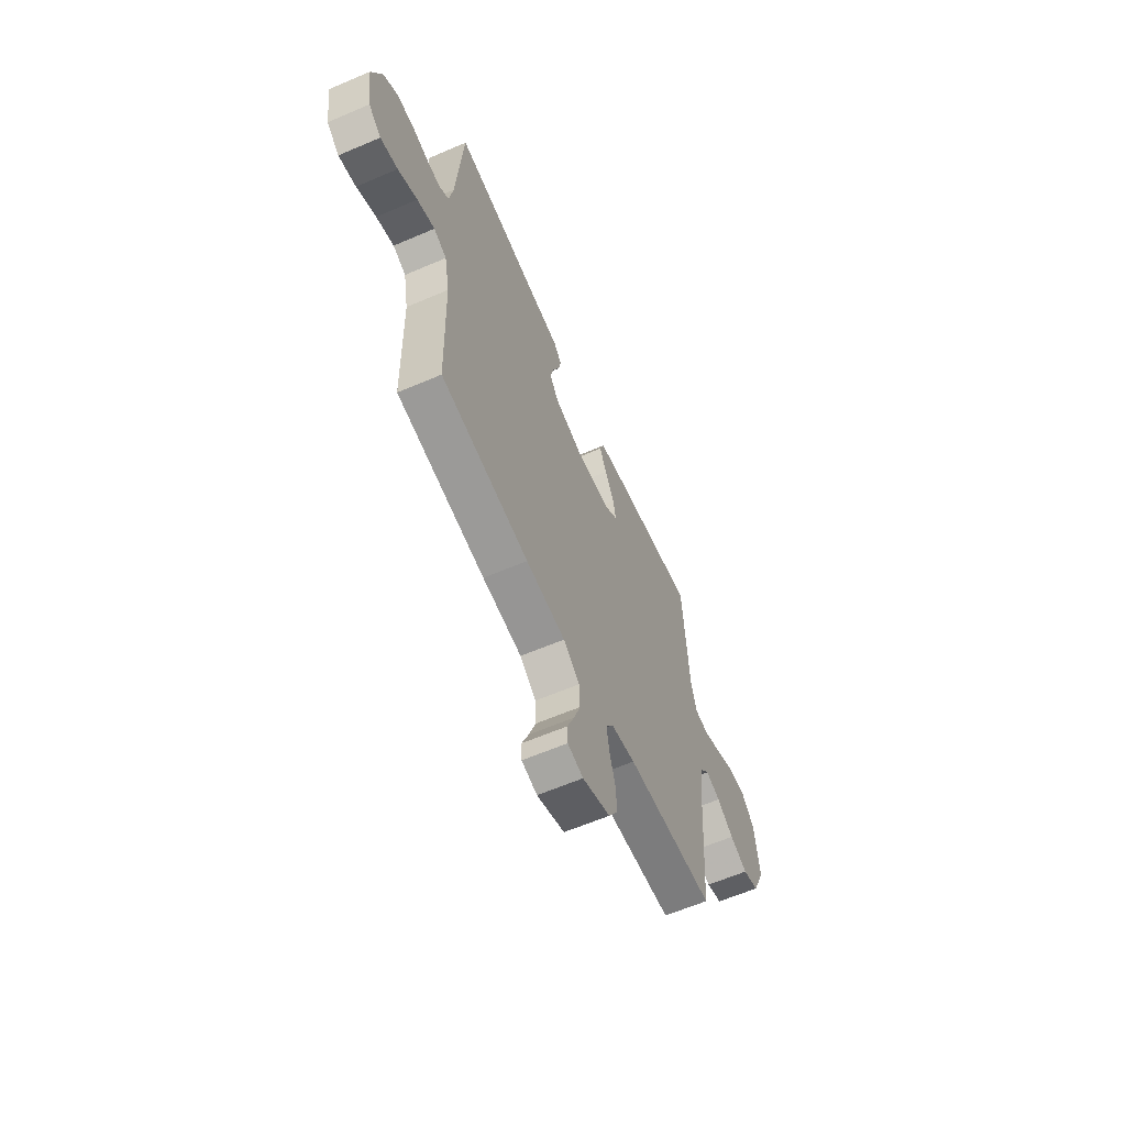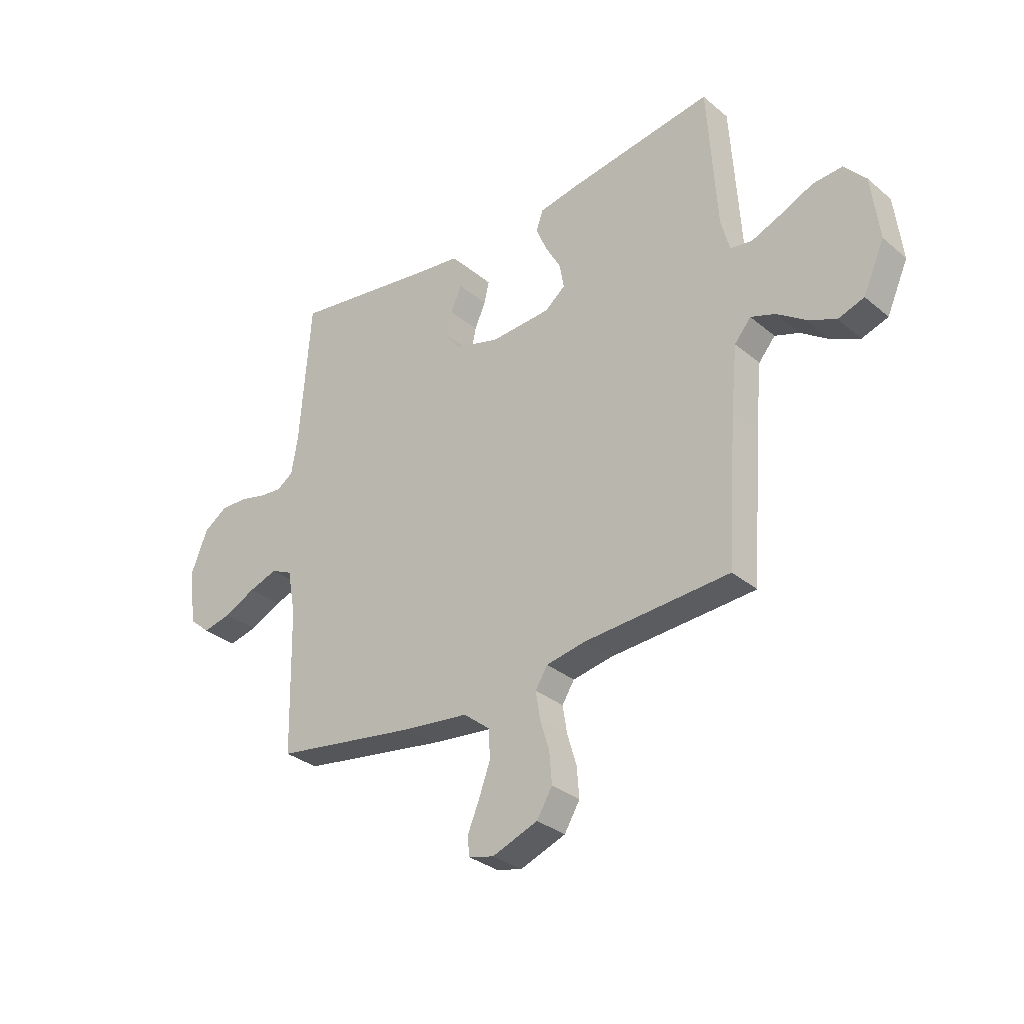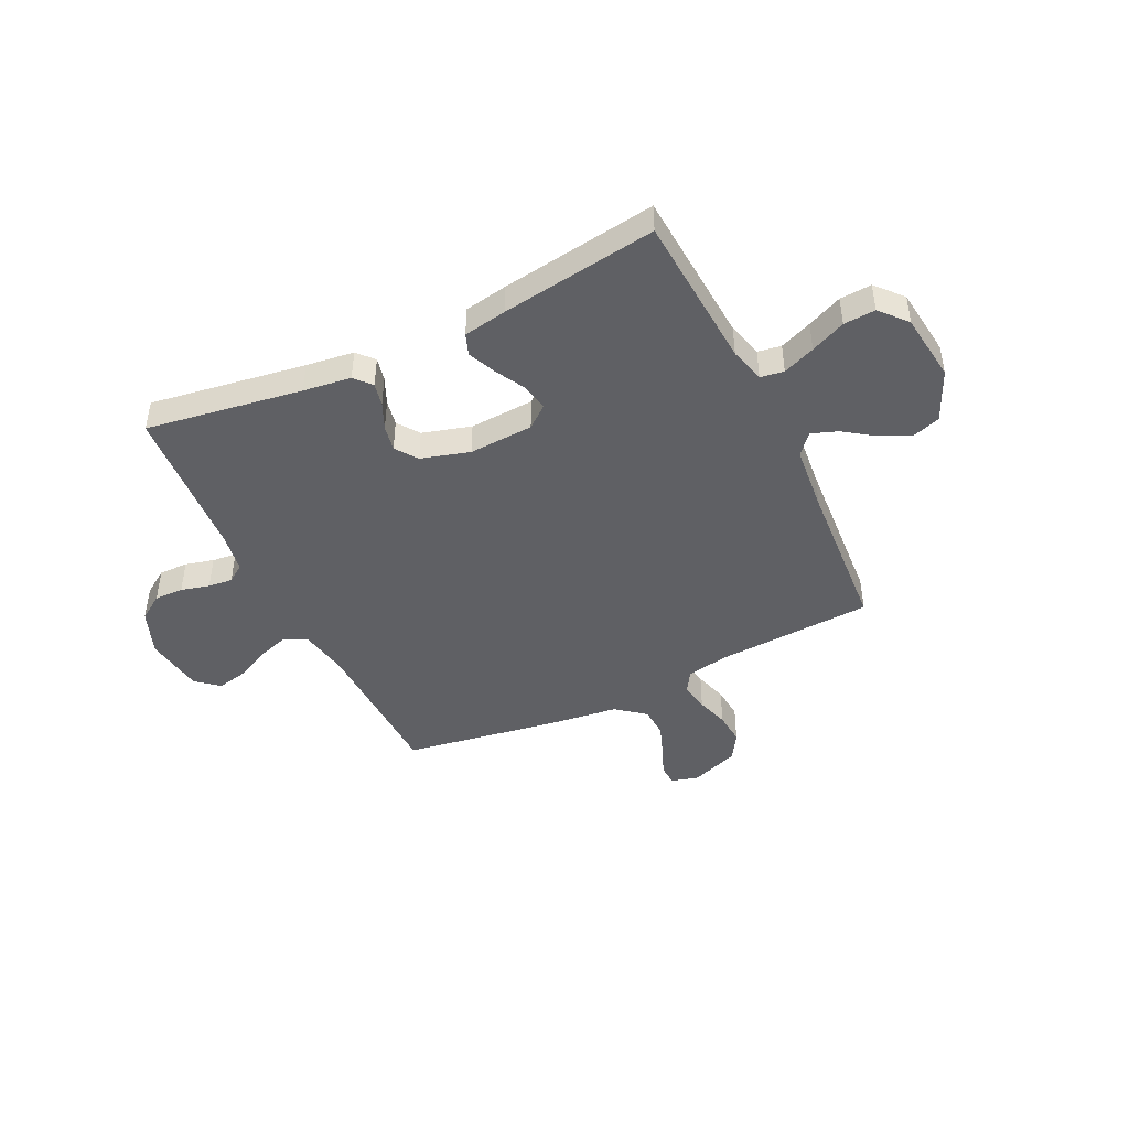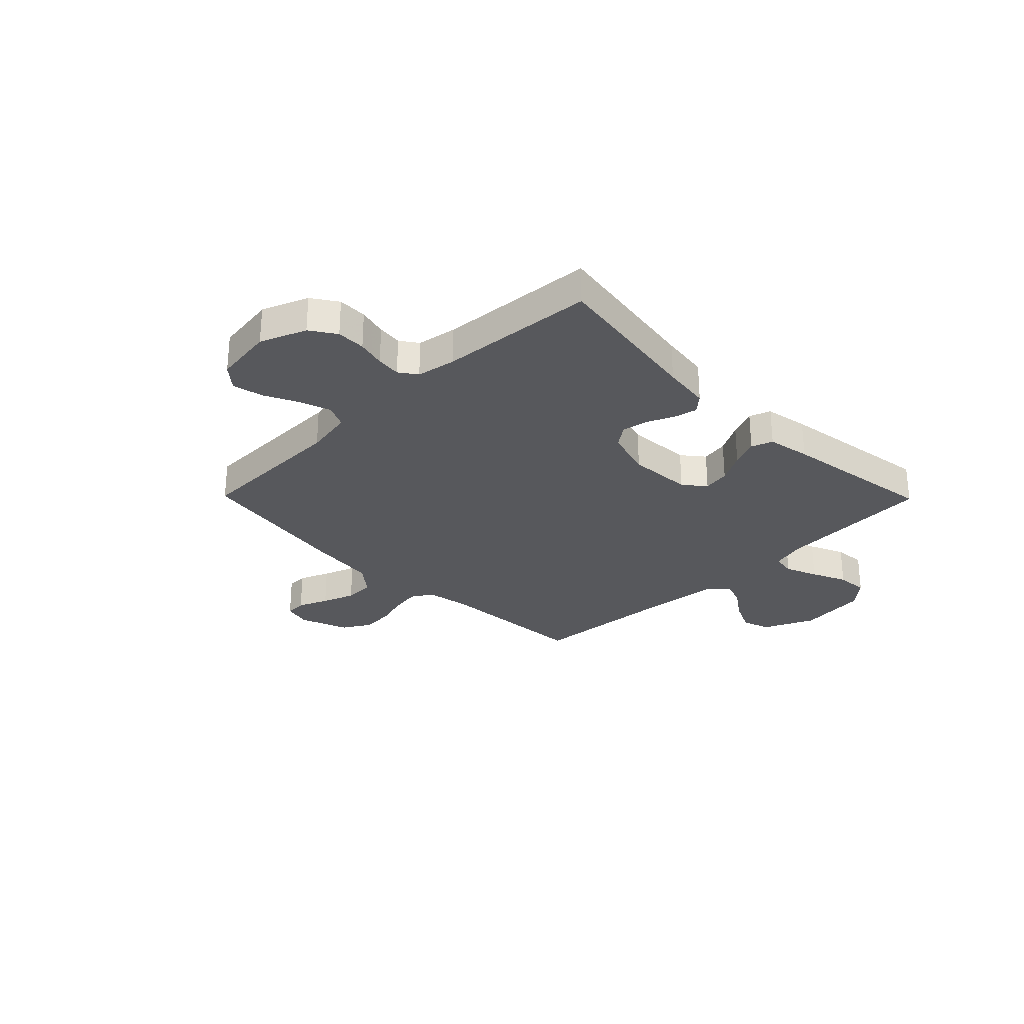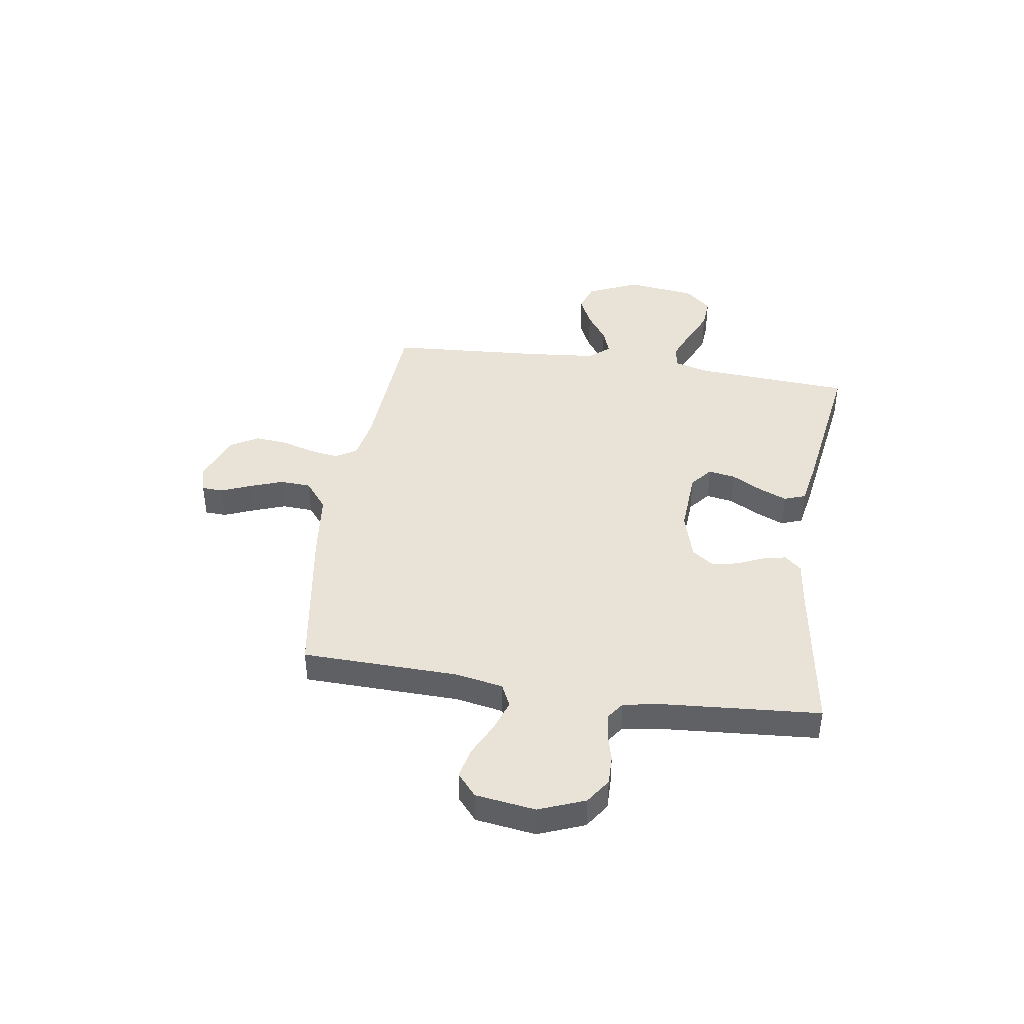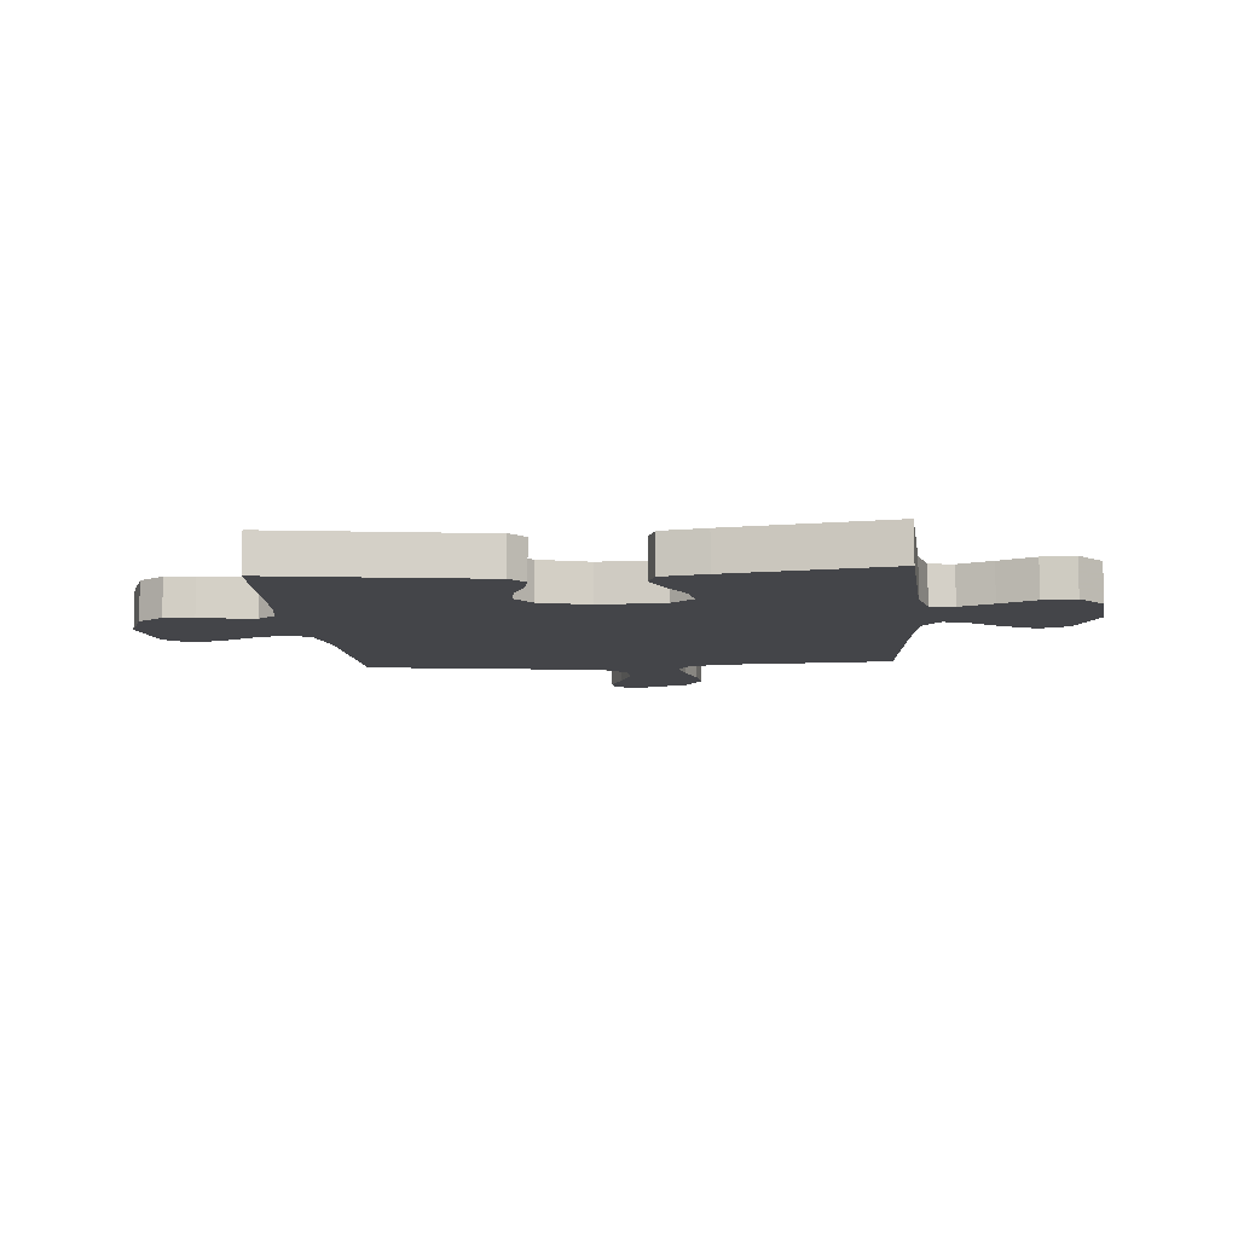
<metadata>
{"format":"obj","ext":"obj","renderer":"f3d","projection":"perspective","resolution":1024,"background":"white","views":[{"elev":-61.6,"azim":-66.4,"up":"+Z"},{"elev":-31.9,"azim":40.8,"up":"+Z"},{"elev":-44.7,"azim":25.8,"up":"+Y"},{"elev":-28.5,"azim":-45.5,"up":"+Y"},{"elev":41.9,"azim":-81.2,"up":"+Y"},{"elev":-9.1,"azim":4.8,"up":"+Y"}]}
</metadata>
<code>
v 0.5 0.07 0.5
v 0.519 0.07 0.2
v 0.537 0.07 0.132
v 0.582 0.07 0.125
v 0.644 0.07 0.15
v 0.711 0.07 0.18
v 0.772 0.07 0.184
v 0.817 0.07 0.133
v 0.833 0.07 0
v 0.789 0.07 -0.098
v 0.735 0.07 -0.116
v 0.675 0.07 -0.088
v 0.618 0.07 -0.048
v 0.568 0.07 -0.03
v 0.534 0.07 -0.07
v 0.521 0.07 -0.2
v 0.5 0.07 -0.5
v 0.2 0.07 -0.517
v 0.118 0.07 -0.532
v 0.093 0.07 -0.572
v 0.102 0.07 -0.629
v 0.121 0.07 -0.692
v 0.126 0.07 -0.755
v 0.094 0.07 -0.808
v 0 0.07 -0.843
v -0.053 0.07 -0.829
v -0.055 0.07 -0.788
v -0.031 0.07 -0.73
v -0.008 0.07 -0.667
v -0.011 0.07 -0.608
v -0.066 0.07 -0.564
v -0.2 0.07 -0.548
v -0.5 0.07 -0.5
v -0.507 0.07 -0.2
v -0.524 0.07 -0.108
v -0.568 0.07 -0.087
v -0.628 0.07 -0.107
v -0.694 0.07 -0.139
v -0.753 0.07 -0.152
v -0.796 0.07 -0.115
v -0.812 0.07 0
v -0.777 0.07 0.088
v -0.728 0.07 0.121
v -0.672 0.07 0.12
v -0.617 0.07 0.106
v -0.57 0.07 0.101
v -0.536 0.07 0.125
v -0.523 0.07 0.2
v -0.5 0.07 0.5
v -0.2 0.07 0.454
v -0.108 0.07 0.442
v -0.08 0.07 0.41
v -0.09 0.07 0.365
v -0.113 0.07 0.314
v -0.123 0.07 0.264
v -0.093 0.07 0.222
v 0 0.07 0.195
v 0.124 0.07 0.202
v 0.166 0.07 0.236
v 0.157 0.07 0.288
v 0.125 0.07 0.346
v 0.102 0.07 0.4
v 0.117 0.07 0.441
v 0.2 0.07 0.456
v 0.5 0 0.5
v 0.519 0 0.2
v 0.537 0 0.132
v 0.582 0 0.125
v 0.644 0 0.15
v 0.711 0 0.18
v 0.772 0 0.184
v 0.817 0 0.133
v 0.833 0 0
v 0.789 0 -0.098
v 0.735 0 -0.116
v 0.675 0 -0.088
v 0.618 0 -0.048
v 0.568 0 -0.03
v 0.534 0 -0.07
v 0.521 0 -0.2
v 0.5 0 -0.5
v 0.2 0 -0.517
v 0.118 0 -0.532
v 0.093 0 -0.572
v 0.102 0 -0.629
v 0.121 0 -0.692
v 0.126 0 -0.755
v 0.094 0 -0.808
v 0 0 -0.843
v -0.053 0 -0.829
v -0.055 0 -0.788
v -0.031 0 -0.73
v -0.008 0 -0.667
v -0.011 0 -0.608
v -0.066 0 -0.564
v -0.2 0 -0.548
v -0.5 0 -0.5
v -0.507 0 -0.2
v -0.524 0 -0.108
v -0.568 0 -0.087
v -0.628 0 -0.107
v -0.694 0 -0.139
v -0.753 0 -0.152
v -0.796 0 -0.115
v -0.812 0 0
v -0.777 0 0.088
v -0.728 0 0.121
v -0.672 0 0.12
v -0.617 0 0.106
v -0.57 0 0.101
v -0.536 0 0.125
v -0.523 0 0.2
v -0.5 0 0.5
v -0.2 0 0.454
v -0.108 0 0.442
v -0.08 0 0.41
v -0.09 0 0.365
v -0.113 0 0.314
v -0.123 0 0.264
v -0.093 0 0.222
v 0 0 0.195
v 0.124 0 0.202
v 0.166 0 0.236
v 0.157 0 0.288
v 0.125 0 0.346
v 0.102 0 0.4
v 0.117 0 0.441
v 0.2 0 0.456
f 63 64 1 2
f 60 61 62 63
f 60 63 2 3
f 59 60 3
f 58 59 3
f 57 58 3
f 51 52 53 54
f 50 51 54 55
f 48 49 50 55
f 47 48 55 56
f 42 43 44 45
f 42 45 46
f 41 42 46
f 40 41 46
f 37 38 39 40
f 36 37 40 46
f 35 36 46 47
f 31 32 33 34
f 30 31 34 35
f 25 26 27 28
f 25 28 29
f 24 25 29
f 21 22 23 24
f 20 21 24 29
f 19 20 29 30
f 16 17 18
f 15 16 18 19
f 14 15 19 30
f 10 11 12 13
f 10 13 14
f 9 10 14
f 8 9 14
f 5 6 7 8
f 4 5 8 14
f 57 3 4 14
f 35 47 56 57
f 14 30 35 57
f 66 65 128 127
f 127 126 125 124
f 67 66 127 124
f 67 124 123
f 67 123 122
f 67 122 121
f 118 117 116 115
f 119 118 115 114
f 119 114 113 112
f 120 119 112 111
f 109 108 107 106
f 110 109 106
f 110 106 105
f 110 105 104
f 104 103 102 101
f 110 104 101 100
f 111 110 100 99
f 98 97 96 95
f 99 98 95 94
f 92 91 90 89
f 93 92 89
f 93 89 88
f 88 87 86 85
f 93 88 85 84
f 94 93 84 83
f 82 81 80
f 83 82 80 79
f 94 83 79 78
f 77 76 75 74
f 78 77 74
f 78 74 73
f 78 73 72
f 72 71 70 69
f 78 72 69 68
f 78 68 67 121
f 121 120 111 99
f 121 99 94 78
f 1 65 66 2
f 2 66 67 3
f 3 67 68 4
f 4 68 69 5
f 5 69 70 6
f 6 70 71 7
f 7 71 72 8
f 8 72 73 9
f 9 73 74 10
f 10 74 75 11
f 11 75 76 12
f 12 76 77 13
f 13 77 78 14
f 14 78 79 15
f 15 79 80 16
f 16 80 81 17
f 17 81 82 18
f 18 82 83 19
f 19 83 84 20
f 20 84 85 21
f 21 85 86 22
f 22 86 87 23
f 23 87 88 24
f 24 88 89 25
f 25 89 90 26
f 26 90 91 27
f 27 91 92 28
f 28 92 93 29
f 29 93 94 30
f 30 94 95 31
f 31 95 96 32
f 32 96 97 33
f 33 97 98 34
f 34 98 99 35
f 35 99 100 36
f 36 100 101 37
f 37 101 102 38
f 38 102 103 39
f 39 103 104 40
f 40 104 105 41
f 41 105 106 42
f 42 106 107 43
f 43 107 108 44
f 44 108 109 45
f 45 109 110 46
f 46 110 111 47
f 47 111 112 48
f 48 112 113 49
f 49 113 114 50
f 50 114 115 51
f 51 115 116 52
f 52 116 117 53
f 53 117 118 54
f 54 118 119 55
f 55 119 120 56
f 56 120 121 57
f 57 121 122 58
f 58 122 123 59
f 59 123 124 60
f 60 124 125 61
f 61 125 126 62
f 62 126 127 63
f 63 127 128 64
f 64 128 65 1

</code>
